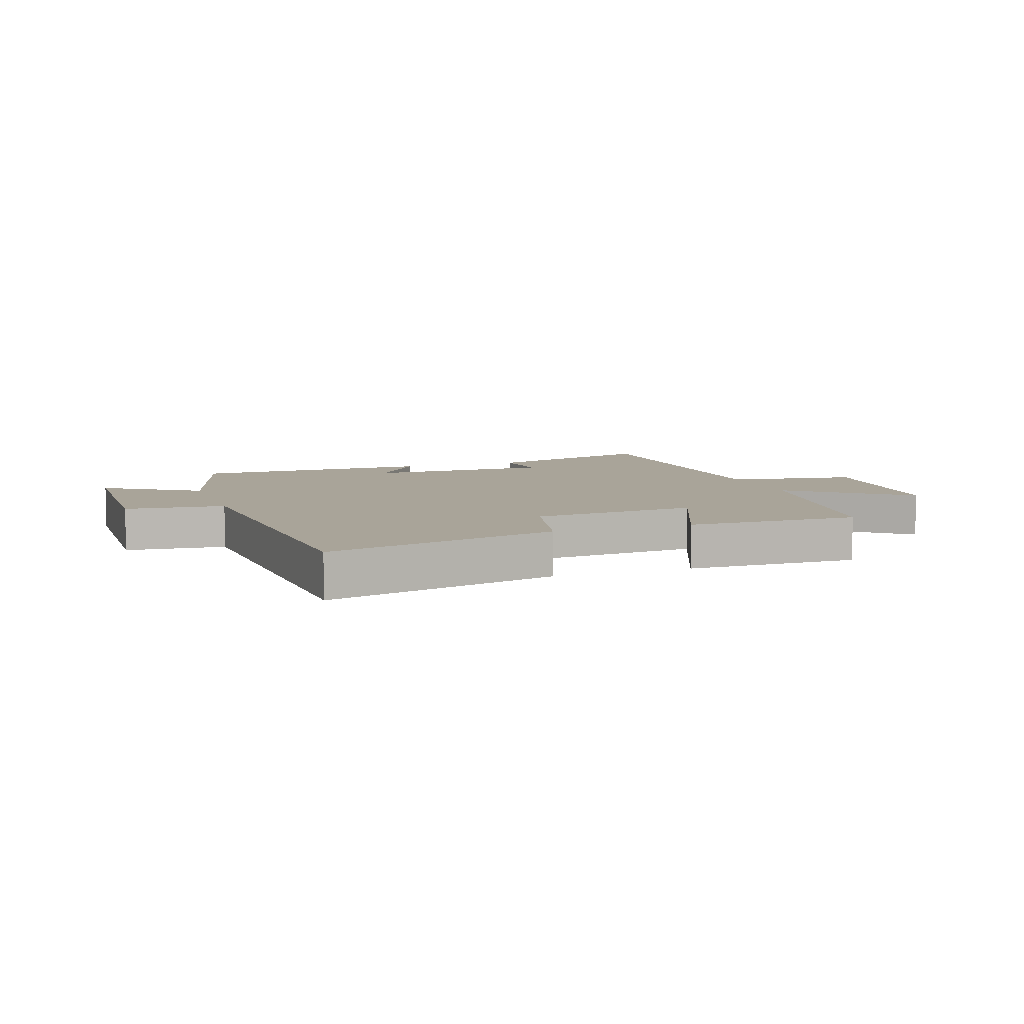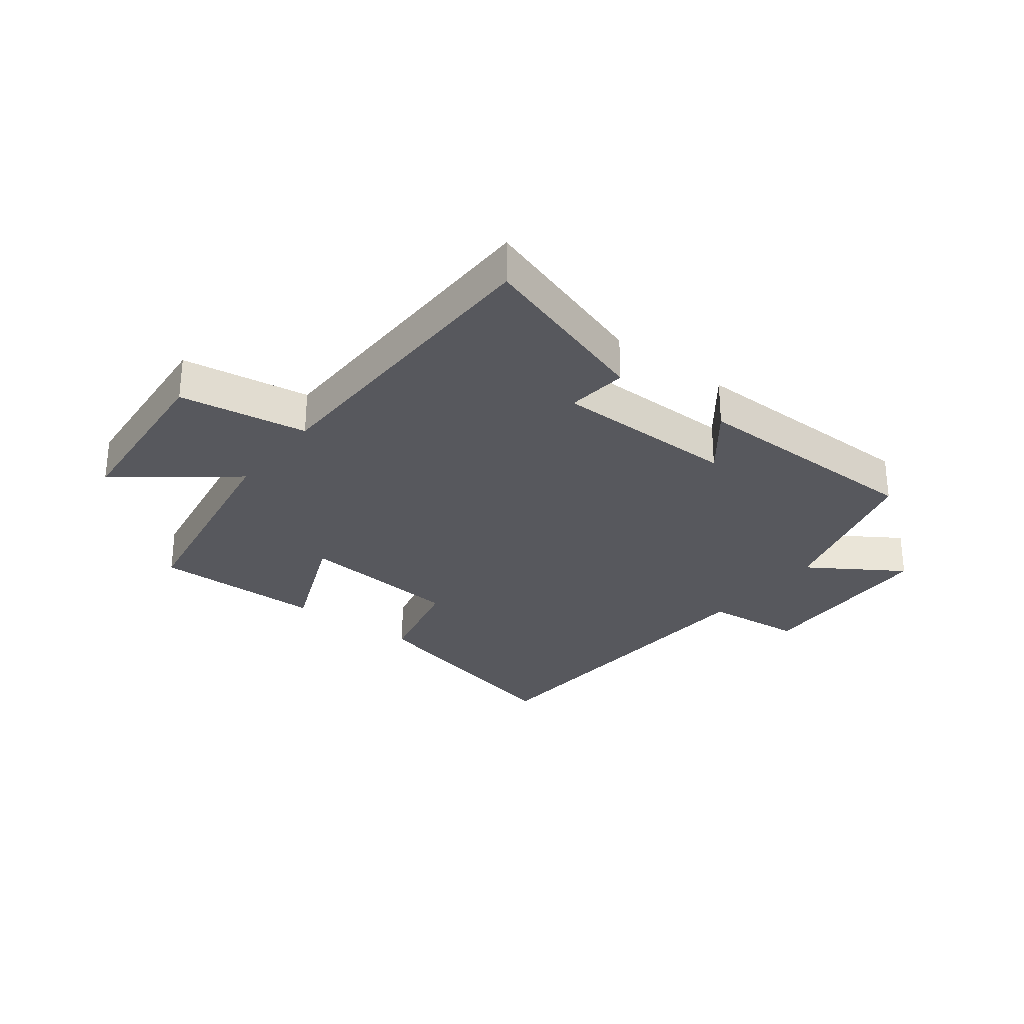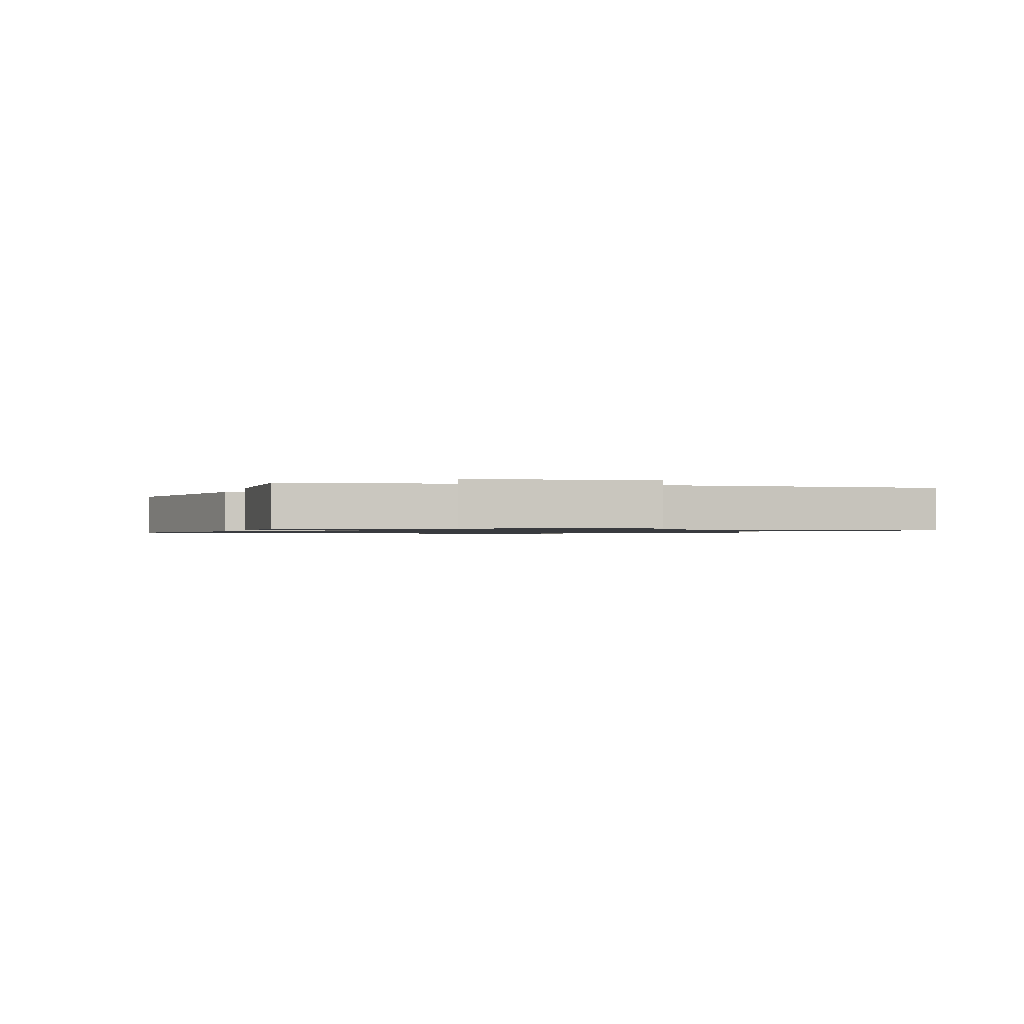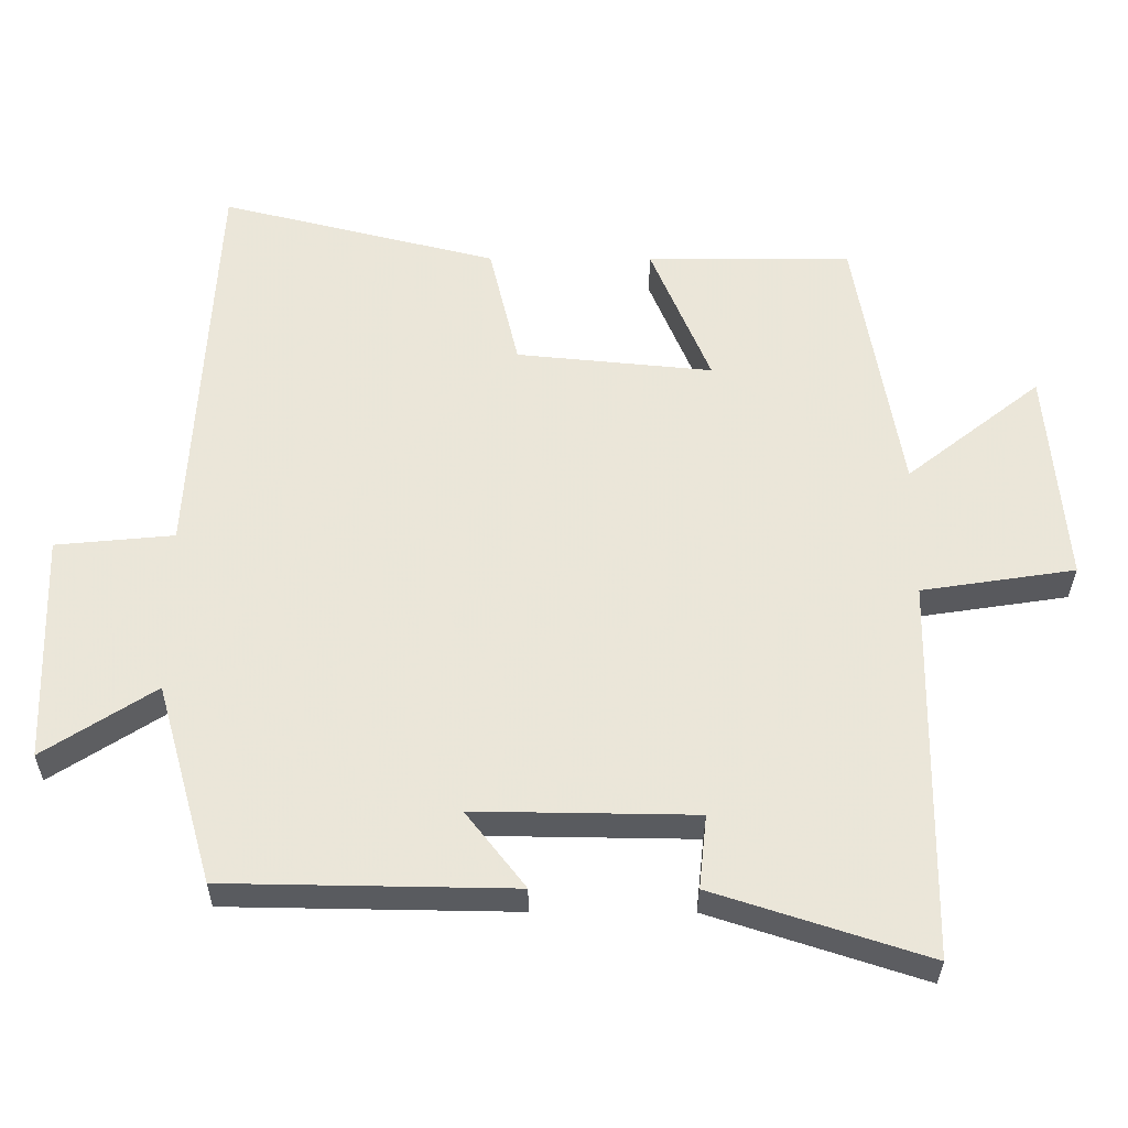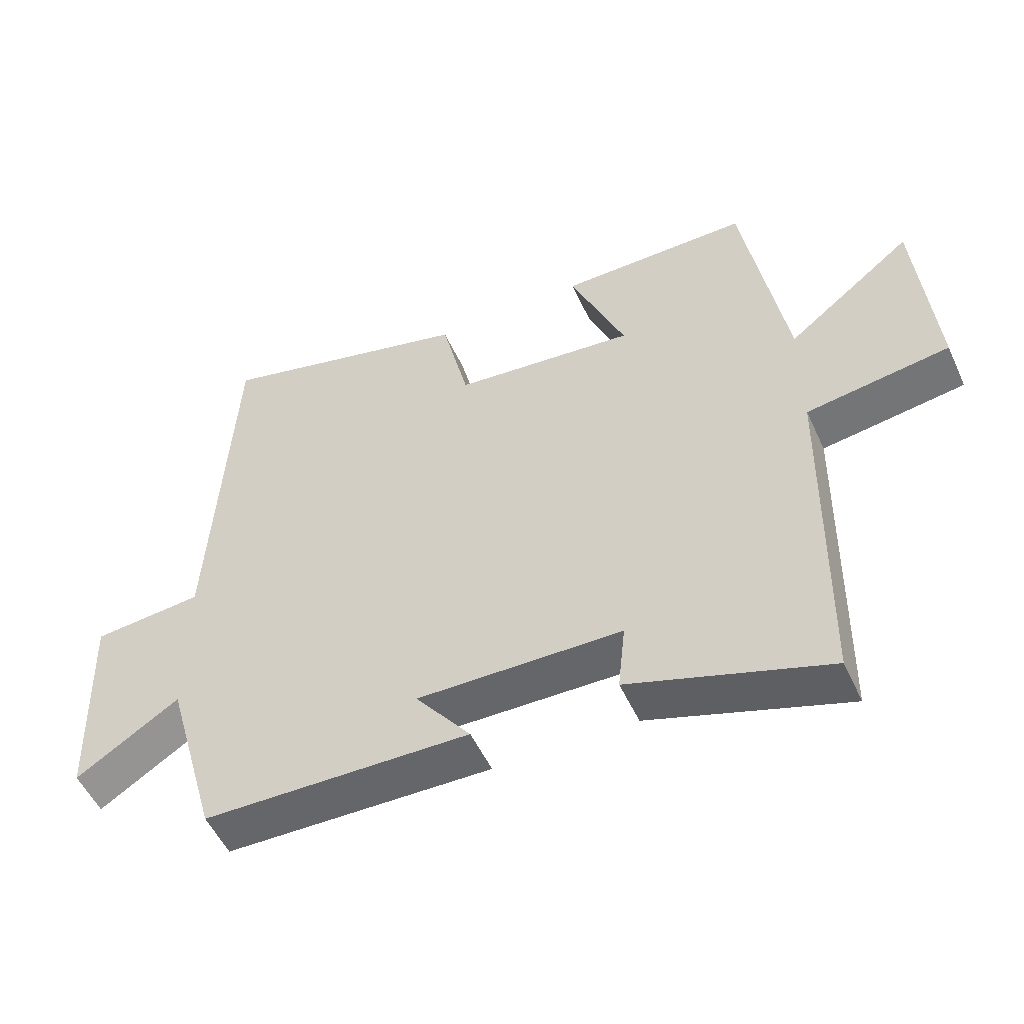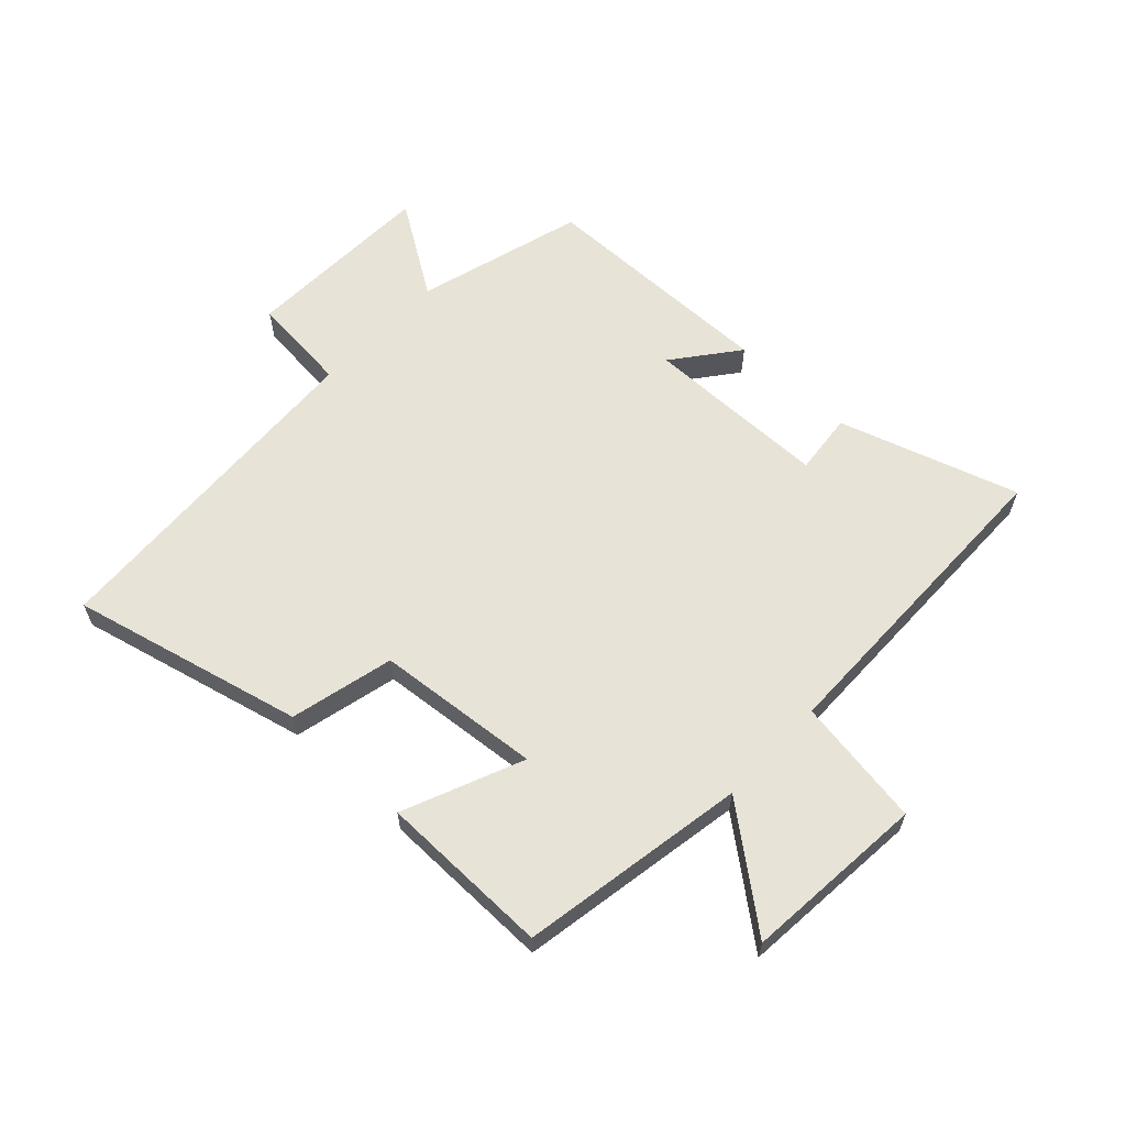
<metadata>
{"format":"obj","ext":"obj","renderer":"f3d","projection":"perspective","resolution":1024,"background":"white","views":[{"elev":7.3,"azim":-19.2,"up":"+Y"},{"elev":-28.9,"azim":142.5,"up":"+Y"},{"elev":-1.0,"azim":73.7,"up":"+Y"},{"elev":-32.0,"azim":-0.4,"up":"+Z"},{"elev":-52.3,"azim":24.2,"up":"+Z"},{"elev":61.8,"azim":43.3,"up":"+Y"}]}
</metadata>
<code>
v -0.421 0.07 -0.494
v -0.5 0.07 -0.215
v -0.655 0.07 -0.315
v -0.665 0.07 0.005
v -0.5 0.07 0.021
v -0.468 0.07 0.595
v -0.082 0.07 0.5
v -0.041 0.07 0.327
v 0.233 0.07 0.301
v 0.15 0.07 0.5
v 0.436 0.07 0.503
v 0.5 0.07 0.126
v 0.689 0.07 0.275
v 0.715 0.07 -0.029
v 0.5 0.07 -0.062
v 0.492 0.07 -0.596
v 0.194 0.07 -0.5
v 0.205 0.07 -0.397
v -0.103 0.07 -0.393
v -0.02 0.07 -0.5
v -0.421 0 -0.494
v -0.5 0 -0.215
v -0.655 0 -0.315
v -0.665 0 0.005
v -0.5 0 0.021
v -0.468 0 0.595
v -0.082 0 0.5
v -0.041 0 0.327
v 0.233 0 0.301
v 0.15 0 0.5
v 0.436 0 0.503
v 0.5 0 0.126
v 0.689 0 0.275
v 0.715 0 -0.029
v 0.5 0 -0.062
v 0.492 0 -0.596
v 0.194 0 -0.5
v 0.205 0 -0.397
v -0.103 0 -0.393
v -0.02 0 -0.5
f 19 20 1 2
f 18 19 2
f 15 16 17 18
f 15 18 2
f 12 13 14 15
f 12 15 2
f 9 10 11 12
f 8 9 12 2
f 5 6 7 8
f 5 8 2 3
f 3 4 5
f 22 21 40 39
f 22 39 38
f 38 37 36 35
f 22 38 35
f 35 34 33 32
f 22 35 32
f 32 31 30 29
f 22 32 29 28
f 28 27 26 25
f 23 22 28 25
f 25 24 23
f 1 21 22 2
f 2 22 23 3
f 3 23 24 4
f 4 24 25 5
f 5 25 26 6
f 6 26 27 7
f 7 27 28 8
f 8 28 29 9
f 9 29 30 10
f 10 30 31 11
f 11 31 32 12
f 12 32 33 13
f 13 33 34 14
f 14 34 35 15
f 15 35 36 16
f 16 36 37 17
f 17 37 38 18
f 18 38 39 19
f 19 39 40 20
f 20 40 21 1

</code>
